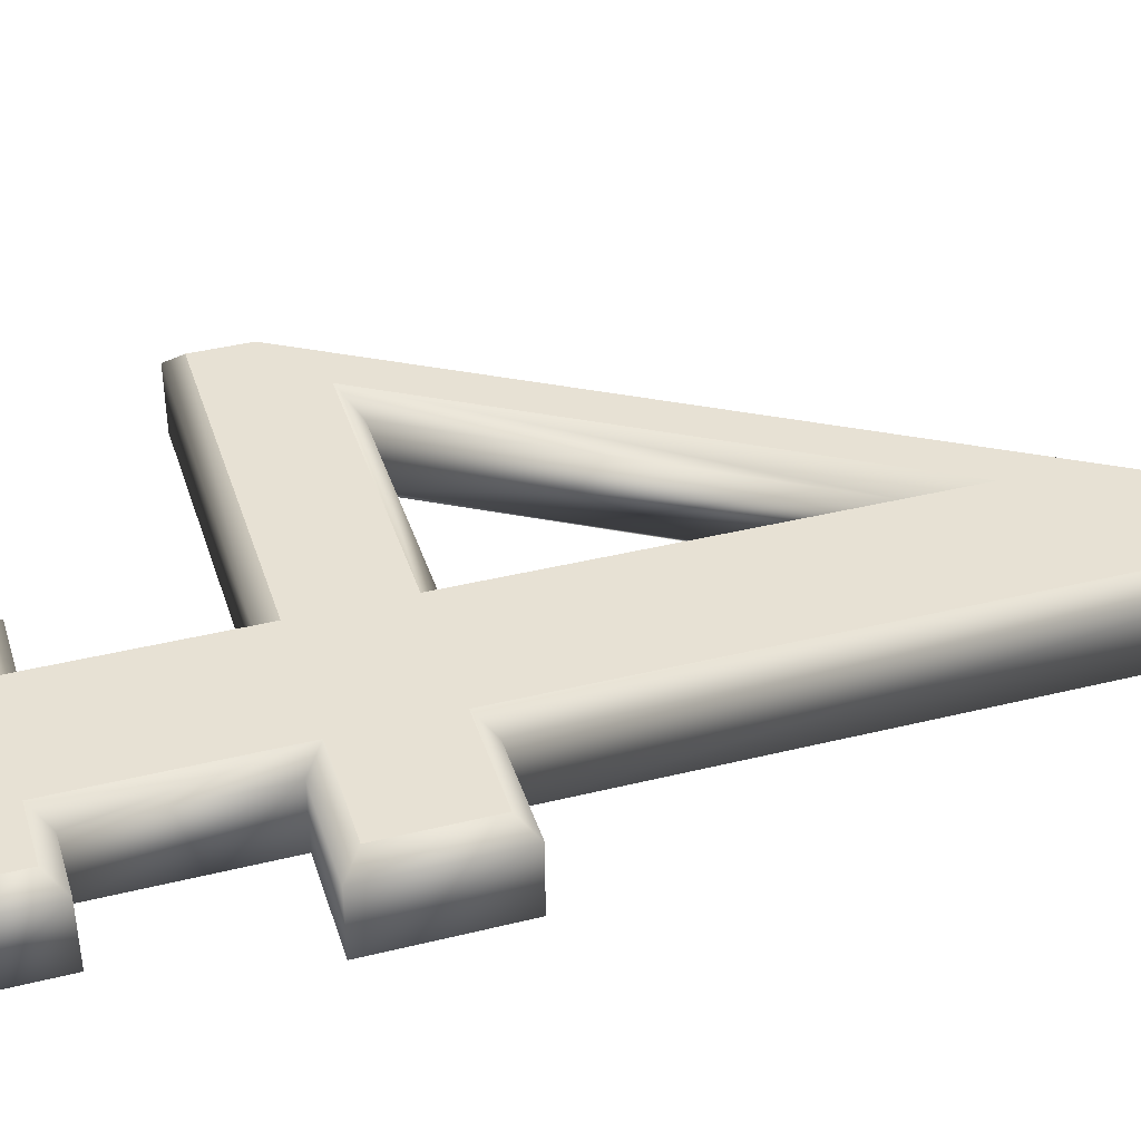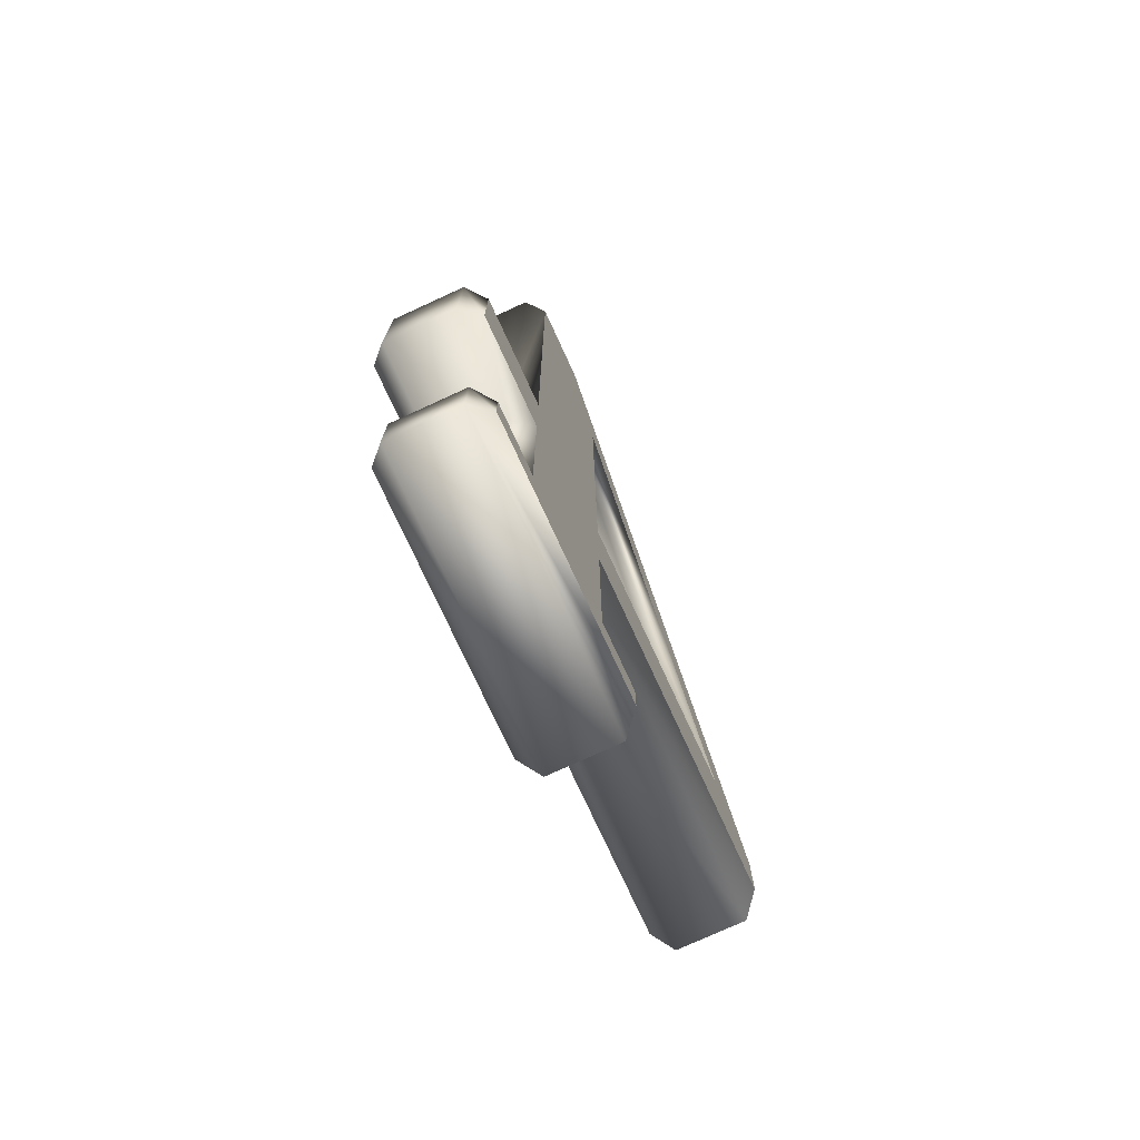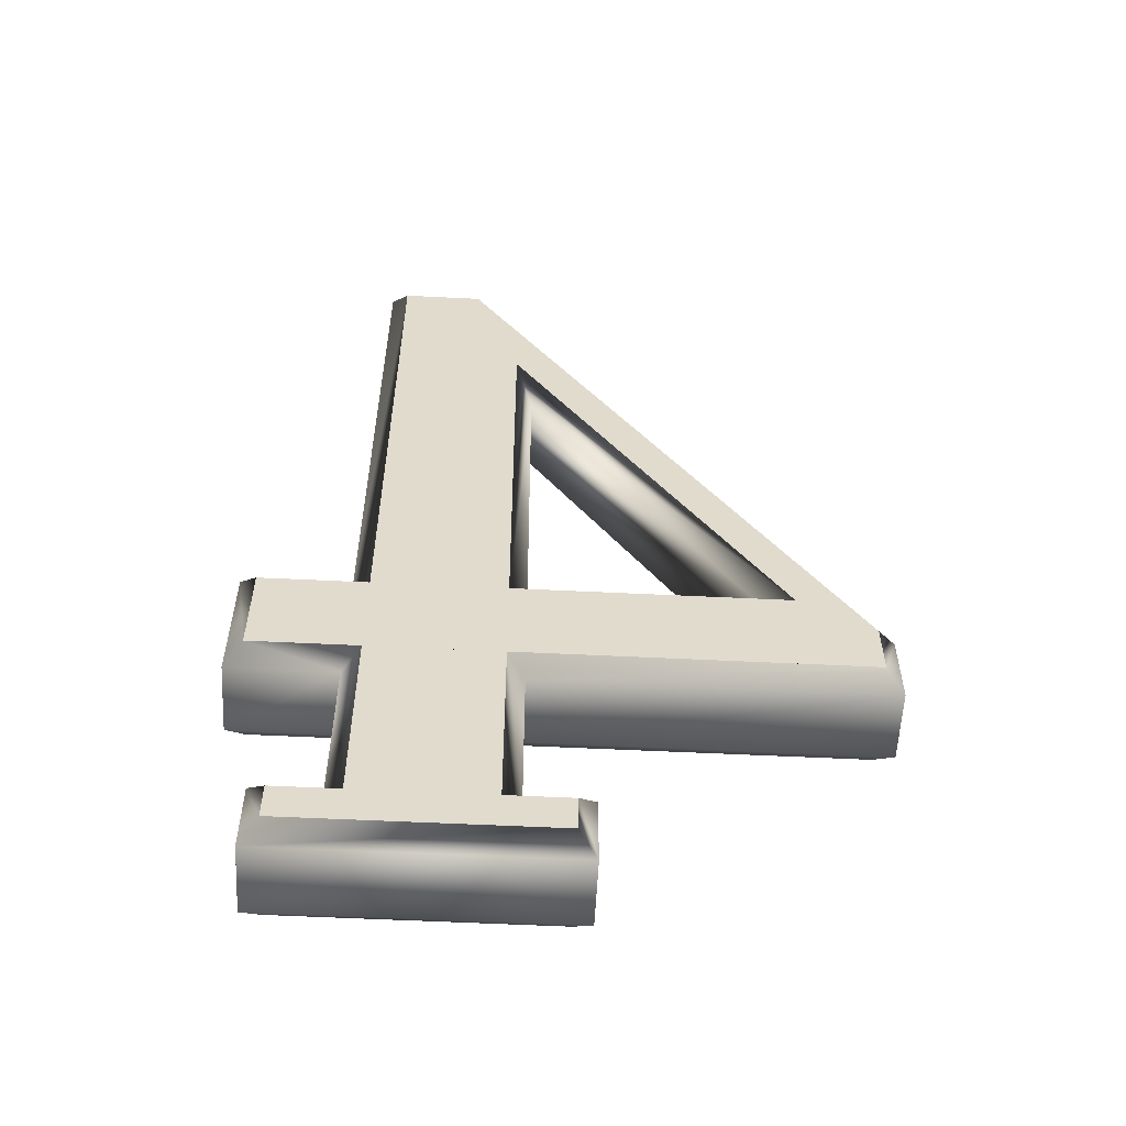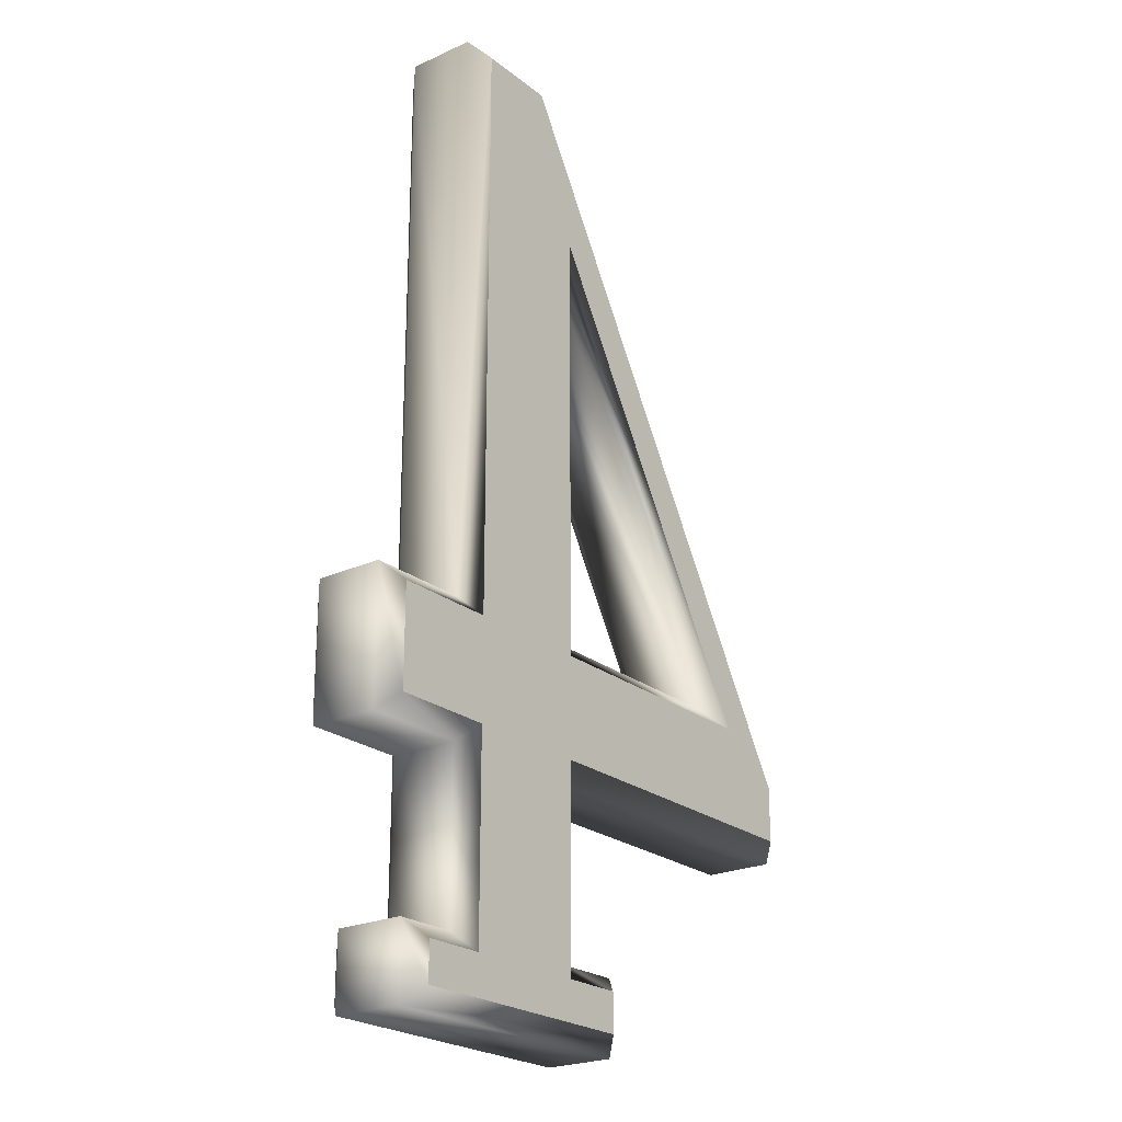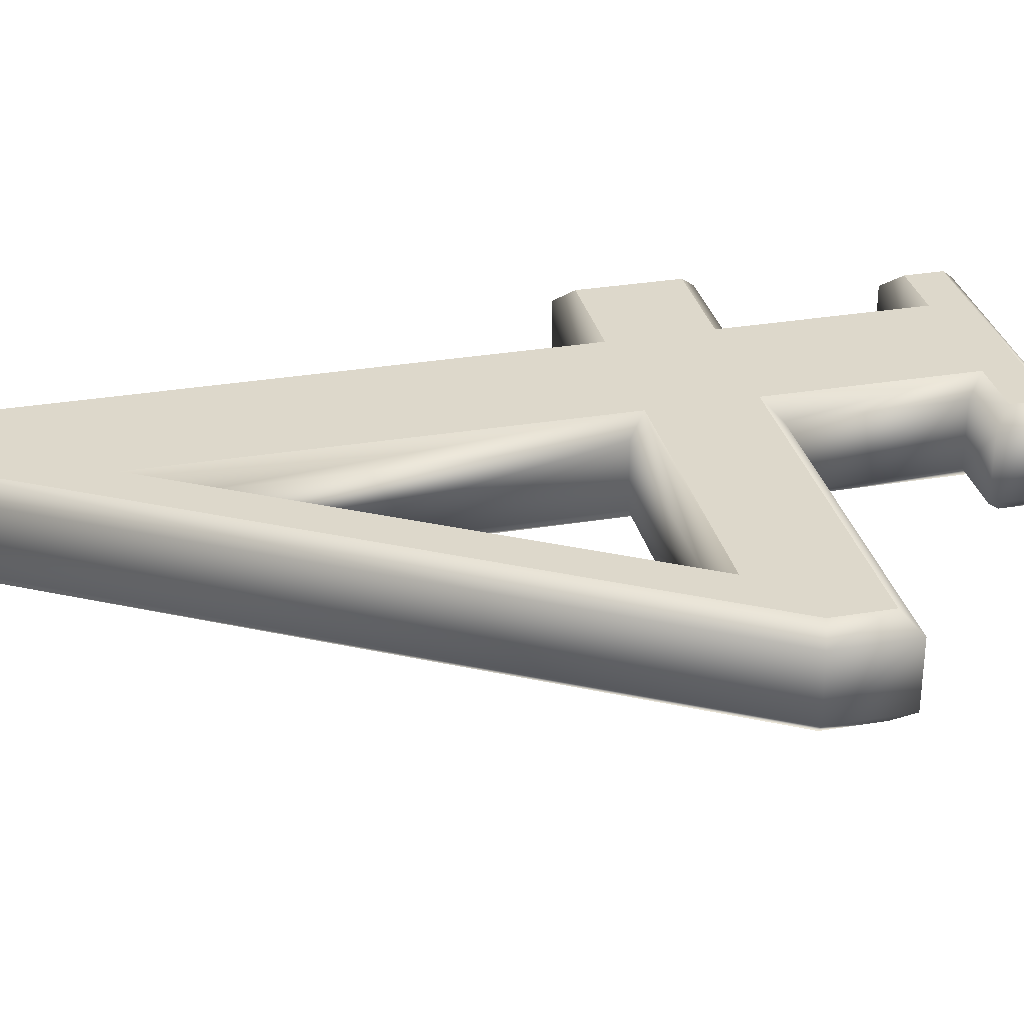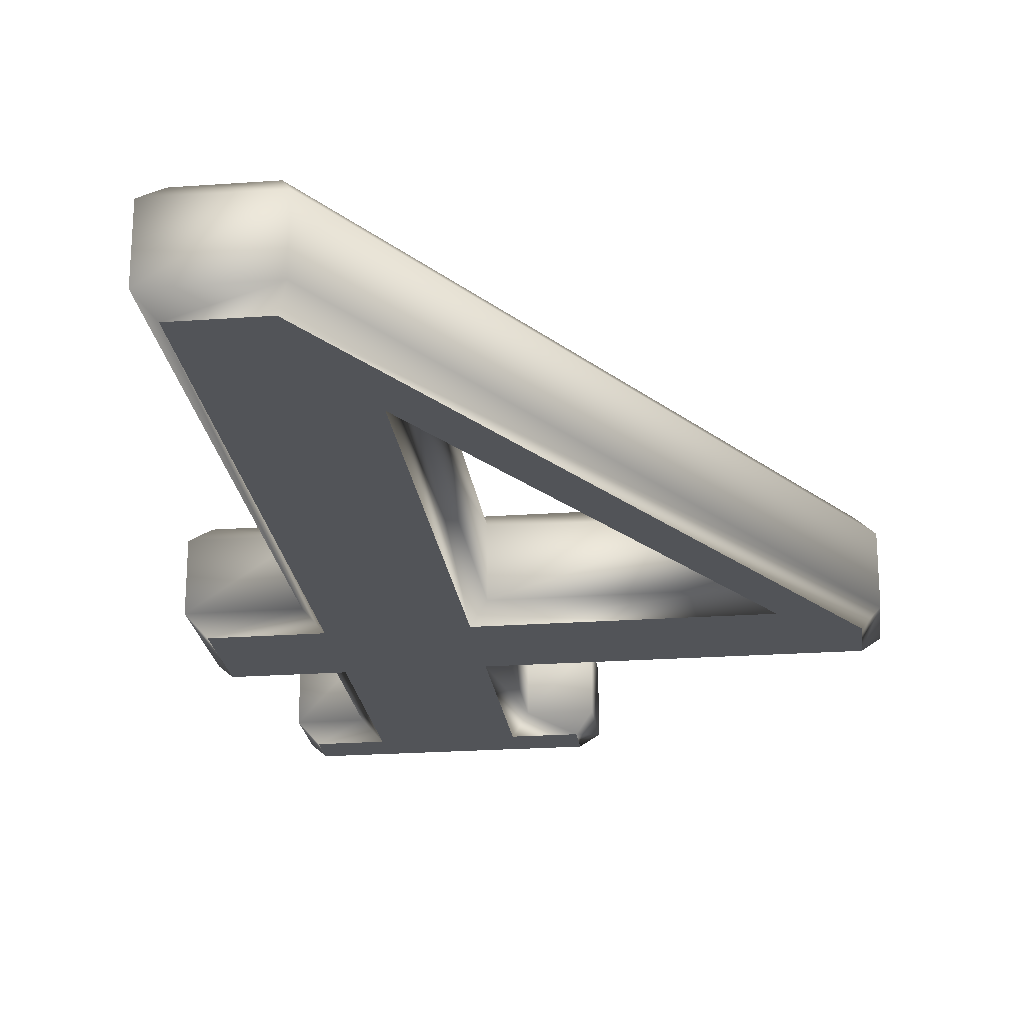
<metadata>
{"format":"obj","ext":"obj","renderer":"f3d","projection":"perspective","resolution":1024,"background":"white","views":[{"elev":39.6,"azim":72.9,"up":"+Z"},{"elev":-75.6,"azim":114.7,"up":"+Y"},{"elev":-57.3,"azim":177.1,"up":"+Y"},{"elev":-23.2,"azim":127.6,"up":"+Y"},{"elev":31.3,"azim":-103.4,"up":"+Z"},{"elev":-23.1,"azim":-173.0,"up":"+Z"}]}
</metadata>
<code>
v 0.02028 -0.06399 0.02
v -0.1057 -0.06399 0.02
v 0.02059 0.1465 0.02
v 0.02028 -0.06399 -0.02
v -0.1057 -0.06399 -0.02
v 0.02059 0.1465 -0.02
v 0.1513 -0.2828 0.02
v 0.1513 -0.2404 0.02
v 0.1146 -0.2404 0.02
v 0.1146 -0.143 0.02
v 0.1752 -0.143 0.02
v 0.1752 -0.06399 0.02
v 0.1146 -0.06399 0.02
v 0.1146 0.2828 0.02
v 0.05225 0.2828 0.02
v -0.1752 -0.09739 0.02
v -0.1752 -0.143 0.02
v 0.02027 -0.143 0.02
v 0.02027 -0.2404 0.02
v -0.01561 -0.2404 0.02
v -0.01561 -0.2828 0.02
v 0.1513 -0.2828 -0.02
v 0.1513 -0.2404 -0.02
v 0.1146 -0.2404 -0.02
v 0.1146 -0.143 -0.02
v 0.1752 -0.143 -0.02
v 0.1752 -0.06399 -0.02
v 0.1146 -0.06399 -0.02
v 0.1146 0.2828 -0.02
v 0.05225 0.2828 -0.02
v -0.1752 -0.09739 -0.02
v -0.1752 -0.143 -0.02
v 0.02027 -0.143 -0.02
v 0.02027 -0.2404 -0.02
v -0.01561 -0.2404 -0.02
v -0.01561 -0.2828 -0.02
v 0.03027 -0.07399 -0.03
v -0.1233 -0.07399 -0.03
v 0.03064 0.1827 -0.03
v 0.1413 -0.2728 -0.03
v 0.1413 -0.2504 -0.03
v 0.1046 -0.2504 -0.03
v 0.1046 -0.133 -0.03
v 0.1652 -0.133 -0.03
v 0.1652 -0.07399 -0.03
v 0.1046 -0.07399 -0.03
v 0.1046 0.2728 -0.03
v 0.05792 0.2728 -0.03
v -0.1652 -0.1001 -0.03
v -0.1652 -0.133 -0.03
v 0.03027 -0.133 -0.03
v 0.03027 -0.2504 -0.03
v -0.005605 -0.2504 -0.03
v -0.005605 -0.2728 -0.03
v 0.03027 -0.07399 0.03
v -0.1233 -0.07399 0.03
v 0.03064 0.1827 0.03
v 0.1413 -0.2728 0.03
v 0.1413 -0.2504 0.03
v 0.1046 -0.2504 0.03
v 0.1046 -0.133 0.03
v 0.1652 -0.133 0.03
v 0.1652 -0.07399 0.03
v 0.1046 -0.07399 0.03
v 0.1046 0.2728 0.03
v 0.05792 0.2728 0.03
v -0.1652 -0.1001 0.03
v -0.1652 -0.133 0.03
v 0.03027 -0.133 0.03
v 0.03027 -0.2504 0.03
v -0.005605 -0.2504 0.03
v -0.005605 -0.2728 0.03
f 54 40 41
f 54 41 42
f 54 42 52
f 54 52 53
f 52 42 43
f 43 44 51
f 52 43 51
f 51 44 50
f 50 44 49
f 49 44 45
f 49 45 46
f 49 46 37
f 49 37 38
f 37 46 39
f 49 38 39
f 39 46 47
f 39 47 48
f 49 39 48
f 72 58 59
f 72 59 60
f 72 60 70
f 72 70 71
f 70 60 61
f 61 62 69
f 70 61 69
f 69 62 68
f 68 62 67
f 67 62 63
f 67 63 64
f 67 64 55
f 67 55 56
f 55 64 57
f 67 56 57
f 57 64 65
f 57 65 66
f 67 57 66
f 36 35 53
f 36 53 54
f 35 34 53
f 34 52 53
f 34 33 51
f 34 51 52
f 33 32 50
f 33 50 51
f 32 31 50
f 31 49 50
f 31 30 48
f 31 48 49
f 30 29 47
f 30 47 48
f 29 28 47
f 28 46 47
f 28 27 45
f 28 45 46
f 27 26 44
f 27 44 45
f 26 25 44
f 25 43 44
f 25 24 42
f 25 42 43
f 24 23 41
f 24 41 42
f 23 22 40
f 23 40 41
f 22 36 54
f 22 54 40
f 21 20 35
f 21 35 36
f 20 19 34
f 20 34 35
f 19 18 33
f 19 33 34
f 18 17 32
f 18 32 33
f 17 16 31
f 17 31 32
f 16 15 30
f 16 30 31
f 15 14 29
f 15 29 30
f 14 13 28
f 14 28 29
f 13 12 27
f 13 27 28
f 12 11 26
f 12 26 27
f 11 10 25
f 11 25 26
f 10 9 24
f 10 24 25
f 9 8 23
f 9 23 24
f 8 7 22
f 8 22 23
f 7 21 36
f 7 36 22
f 72 71 20
f 72 20 21
f 71 70 19
f 71 19 20
f 70 69 18
f 70 18 19
f 69 68 18
f 68 17 18
f 68 67 16
f 68 16 17
f 67 66 16
f 66 15 16
f 66 65 15
f 65 14 15
f 65 64 13
f 65 13 14
f 64 63 13
f 63 12 13
f 63 62 11
f 63 11 12
f 62 61 10
f 62 10 11
f 61 60 9
f 61 9 10
f 60 59 9
f 59 8 9
f 59 58 7
f 59 7 8
f 58 72 21
f 58 21 7
f 6 5 38
f 6 38 39
f 5 4 37
f 5 37 38
f 4 6 37
f 6 39 37
f 3 2 5
f 3 5 6
f 2 1 4
f 2 4 5
f 1 3 6
f 1 6 4
f 57 56 3
f 56 2 3
f 1 2 55
f 2 56 55
f 3 1 55
f 3 55 57

</code>
